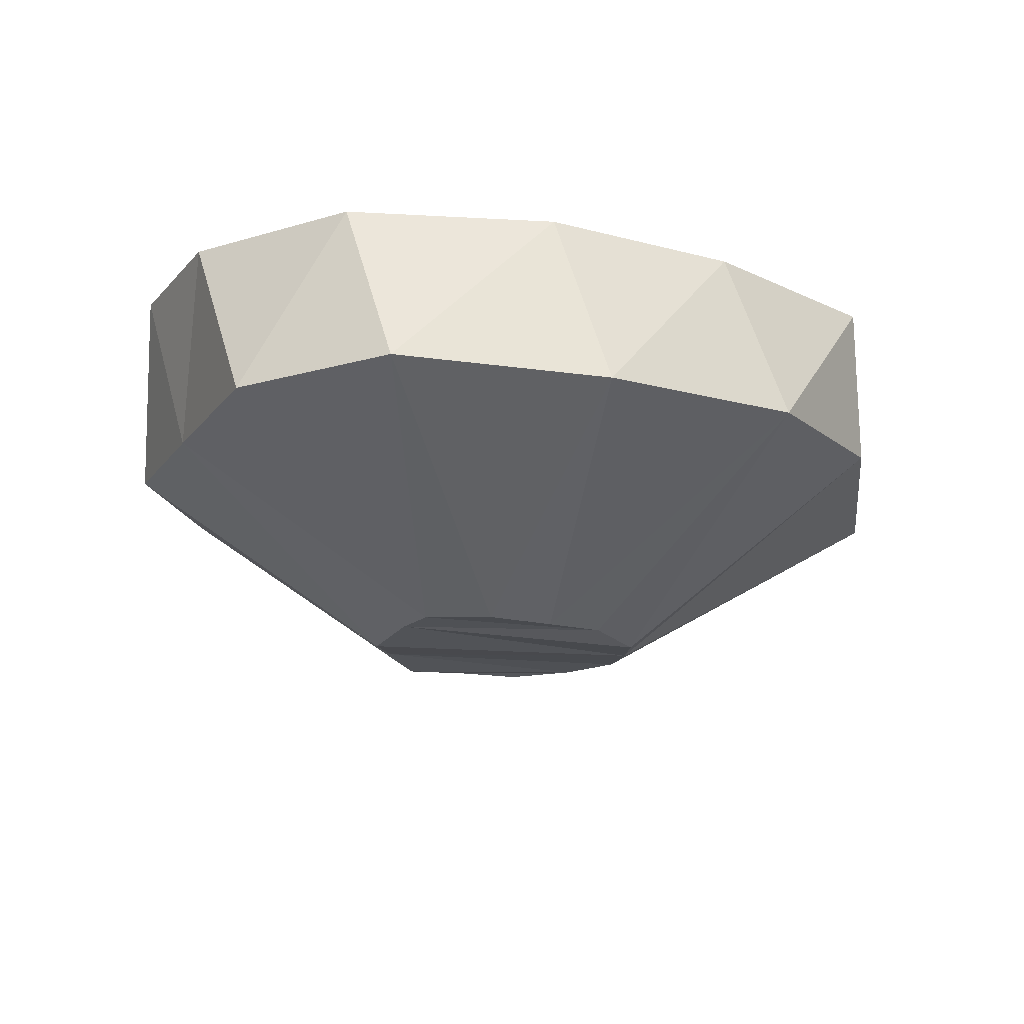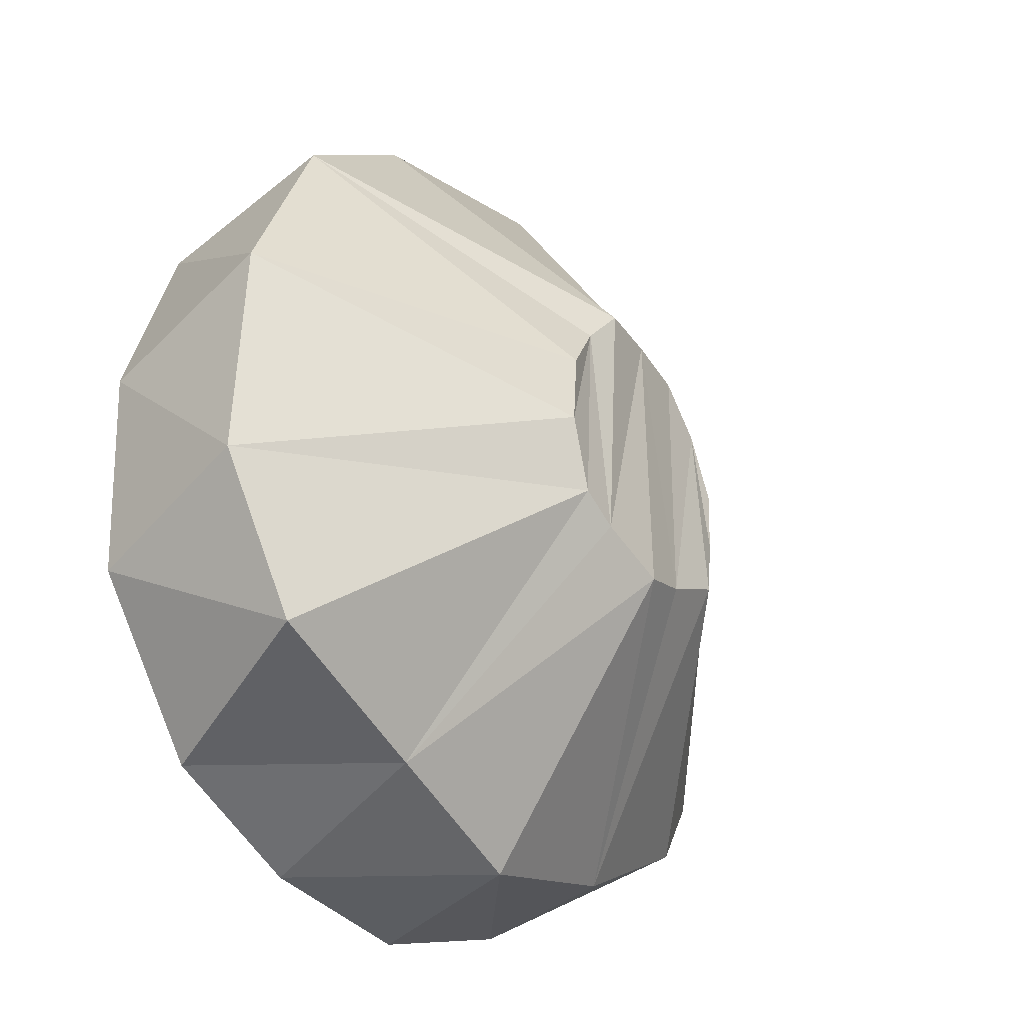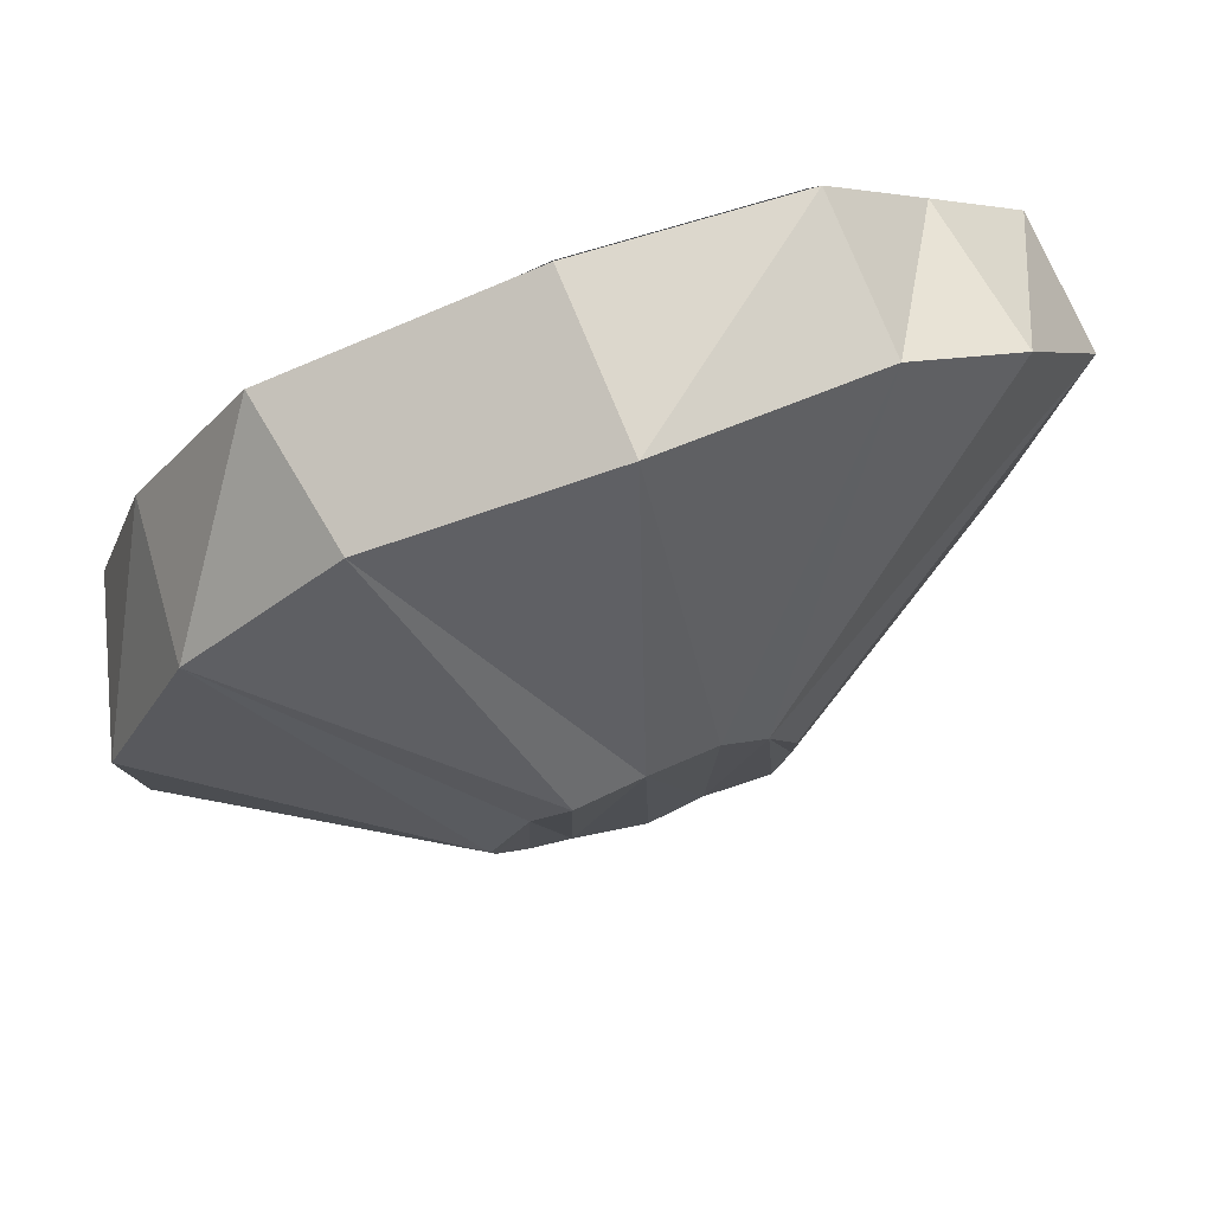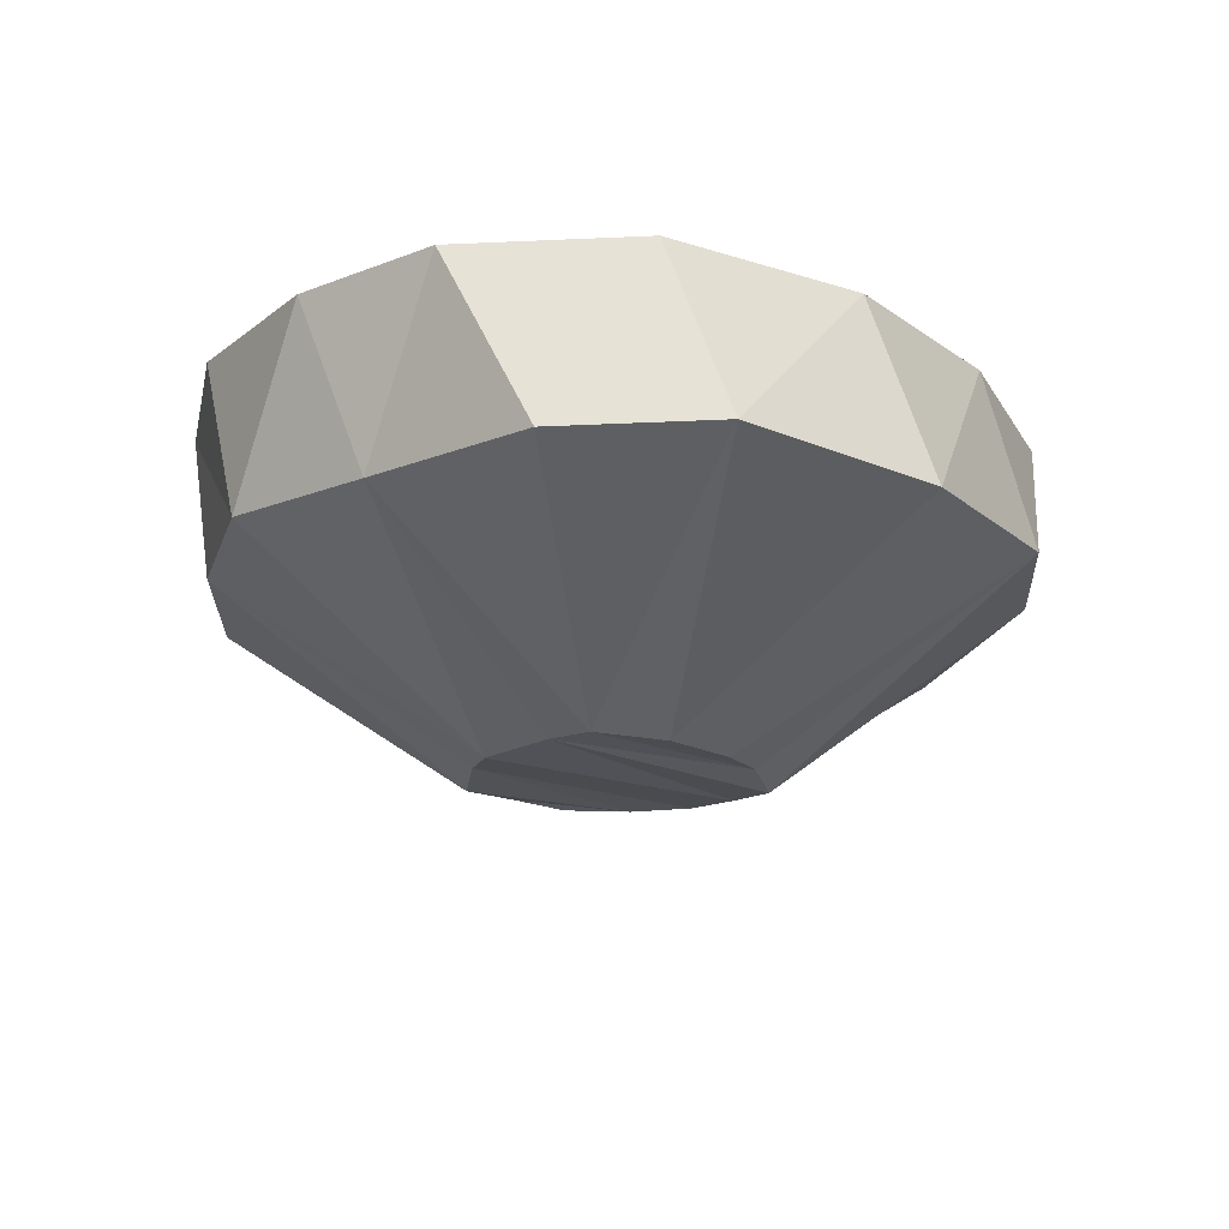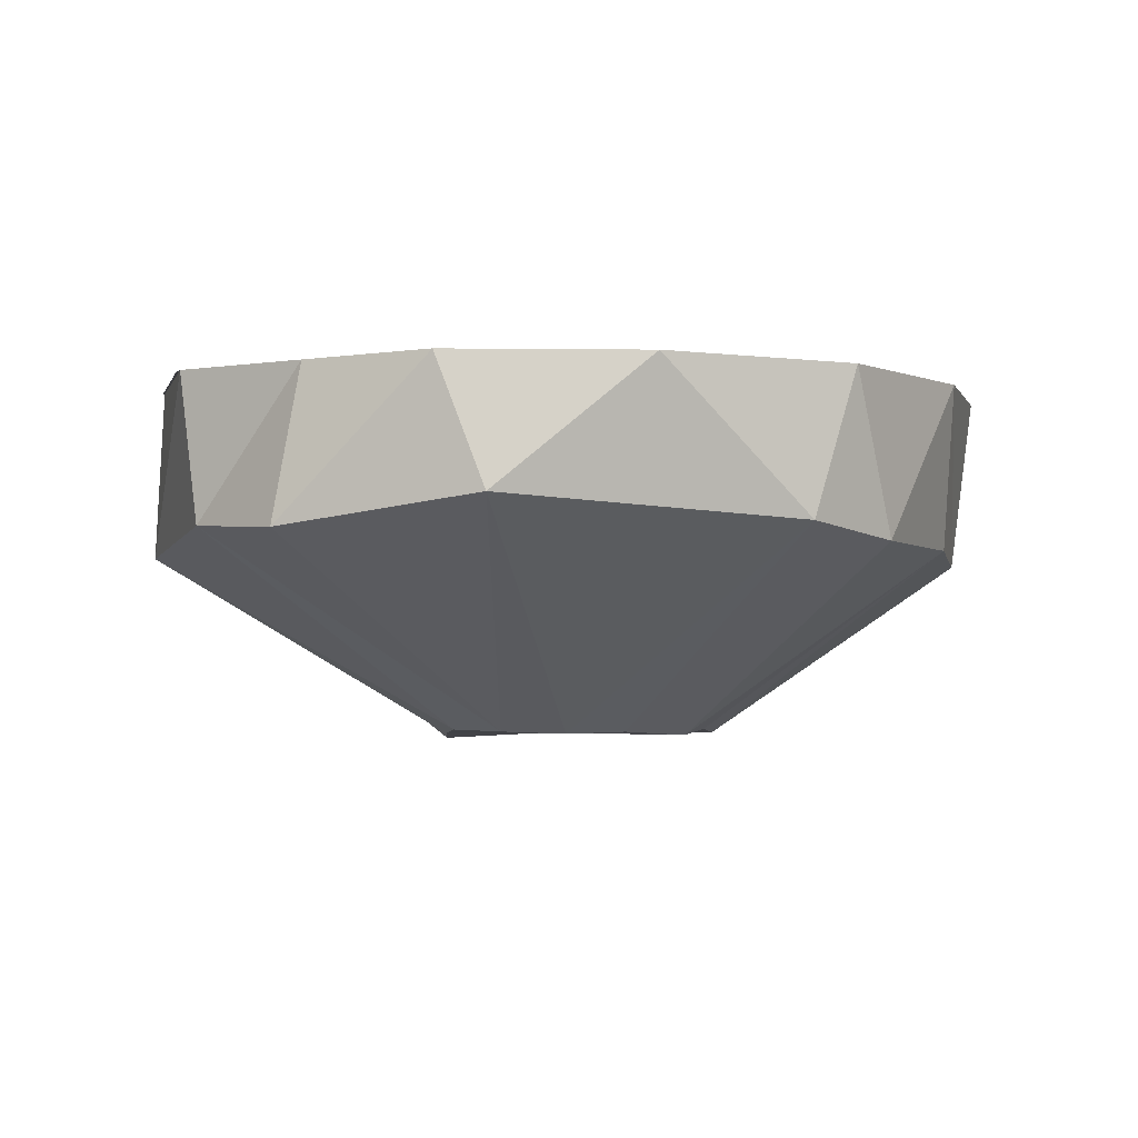
<metadata>
{"format":"obj","ext":"obj","renderer":"f3d","projection":"perspective","resolution":1024,"background":"white","views":[{"elev":-17.9,"azim":-100.3,"up":"+Y"},{"elev":-36.0,"azim":-57.3,"up":"+Z"},{"elev":77.6,"azim":-17.9,"up":"+Z"},{"elev":-18.3,"azim":-125.7,"up":"+Y"},{"elev":-2.1,"azim":80.5,"up":"+Y"}]}
</metadata>
<code>
o rock3_Cylinder.011
v 0.06301 0.6213 -0.1951
v 0.000582 0.0412 -0.452
v 0.1215 0.6213 -0.8402
v 0.1951 0.04301 -0.3605
v 0.6086 0.6213 -0.4863
v 0.2218 0.04691 -0.1517
v 0.7078 0.6213 0.1286
v 0.1014 0.05137 0.02187
v 0.384 0.6213 0.4928
v -0.119 0.02983 0.008234
v -0.3528 0.6213 0.3643
v -0.2436 0.03335 -0.1691
v -0.5931 0.629 -0.239
v -0.1854 0.05118 -0.3865
v -0.3823 0.6213 -0.8059
v 0.6612 0.6213 -0.5287
v 0.091 0.04998 -0.4166
v 0.152 0.6213 -0.5094
v 0.4626 0.6213 -0.3177
v 0.4331 0.6213 -0.7236
v 0.1079 0.6213 -0.8997
v 0.5788 0.3559 -0.6058
v 0.2217 0.04999 -0.2527
v 0.4224 0.6213 0.03516
v 0.7534 0.6213 -0.1452
v 0.7745 0.4123 0.05566
v 0.1751 0.04989 -0.04856
v 0.1826 0.6213 0.2592
v 0.5216 0.6213 0.2978
v 0.4302 0.3774 0.4611
v -0.009777 0.04145 0.02228
v -0.2536 0.6213 0.1214
v 0.05009 0.6213 0.5151
v -0.3065 0.3637 0.4096
v -0.1779 0.04411 -0.06633
v -0.356 0.6213 -0.1923
v -0.5082 0.6213 0.1166
v -0.7216 0.3227 -0.1601
v -0.2357 0.04391 -0.2756
v -0.3288 0.6213 -0.5893
v -0.5433 0.6213 -0.6486
v -0.585 0.3155 -0.7591
v -0.1187 0.04998 -0.4166
v -0.1368 0.6213 -0.8709
v 0.003466 0.3369 -0.8972
v 0.7307 0.6213 0.1283
v 0.4064 0.6213 0.4873
v -0.365 0.6213 0.3867
v -0.6637 0.6213 -0.243
v -0.4358 0.6213 -0.8275
v 0.4103 0.6213 -0.7663
v 0.3159 0.3526 -0.7784
v 0.6961 0.3801 -0.4507
v 0.617 0.367 0.3556
v 0.0717 0.3403 0.5259
v -0.5613 0.3445 0.1892
v -0.7176 0.3394 -0.5219
v -0.2725 0.325 -0.8355
v -0.1846 0.6213 -0.905
v -0.6398 0.6213 -0.5915
v -0.5603 0.6213 0.08314
v 0.05119 0.6213 0.5117
v 0.5692 0.6213 0.3081
v 0.77 0.6213 -0.1987
f 1 19 18
f 20 16 51
f 1 24 19
f 25 46 64
f 1 28 24
f 29 47 63
f 1 32 28
f 62 11 48
f 1 36 32
f 61 13 49
f 1 40 36
f 41 50 60
f 1 18 40
f 44 21 59
f 60 42 57
f 61 38 56
f 62 34 55
f 63 30 54
f 64 26 53
f 50 58 42
f 51 22 52
f 52 4 17
f 2 52 17
f 52 45 51
f 53 6 23
f 22 23 4
f 22 16 53
f 27 30 8
f 26 27 6
f 16 64 53
f 31 34 10
f 8 55 31
f 46 54 26
f 56 12 35
f 10 56 35
f 47 55 30
f 57 14 39
f 38 39 12
f 48 56 34
f 58 2 43
f 14 58 43
f 49 57 38
f 15 59 50
f 40 44 15
f 40 18 44
f 18 3 44
f 13 60 49
f 36 41 13
f 36 40 41
f 40 15 41
f 48 37 61
f 32 37 11
f 32 36 37
f 36 13 37
f 9 62 47
f 28 33 9
f 28 32 33
f 32 11 33
f 7 63 46
f 24 29 7
f 24 28 29
f 28 9 29
f 5 64 16
f 19 25 5
f 19 24 25
f 24 7 25
f 3 51 21
f 18 20 3
f 18 19 20
f 19 5 20
f 45 21 51
f 59 45 58
f 17 31 2
f 31 43 2
f 17 27 8
f 27 23 6
f 43 35 14
f 35 39 14
f 20 5 16
f 25 7 46
f 29 9 47
f 62 33 11
f 61 37 13
f 41 15 50
f 44 3 21
f 60 50 42
f 61 49 38
f 62 48 34
f 63 47 30
f 64 46 26
f 50 59 58
f 51 16 22
f 52 22 4
f 2 45 52
f 53 26 6
f 22 53 23
f 27 54 30
f 26 54 27
f 31 55 34
f 8 30 55
f 46 63 54
f 56 38 12
f 10 34 56
f 47 62 55
f 57 42 14
f 38 57 39
f 48 61 56
f 58 45 2
f 14 42 58
f 49 60 57
f 15 44 59
f 13 41 60
f 48 11 37
f 9 33 62
f 7 29 63
f 5 25 64
f 3 20 51
f 59 21 45
f 17 8 31
f 31 10 43
f 17 4 27
f 27 4 23
f 43 10 35
f 35 12 39

</code>
